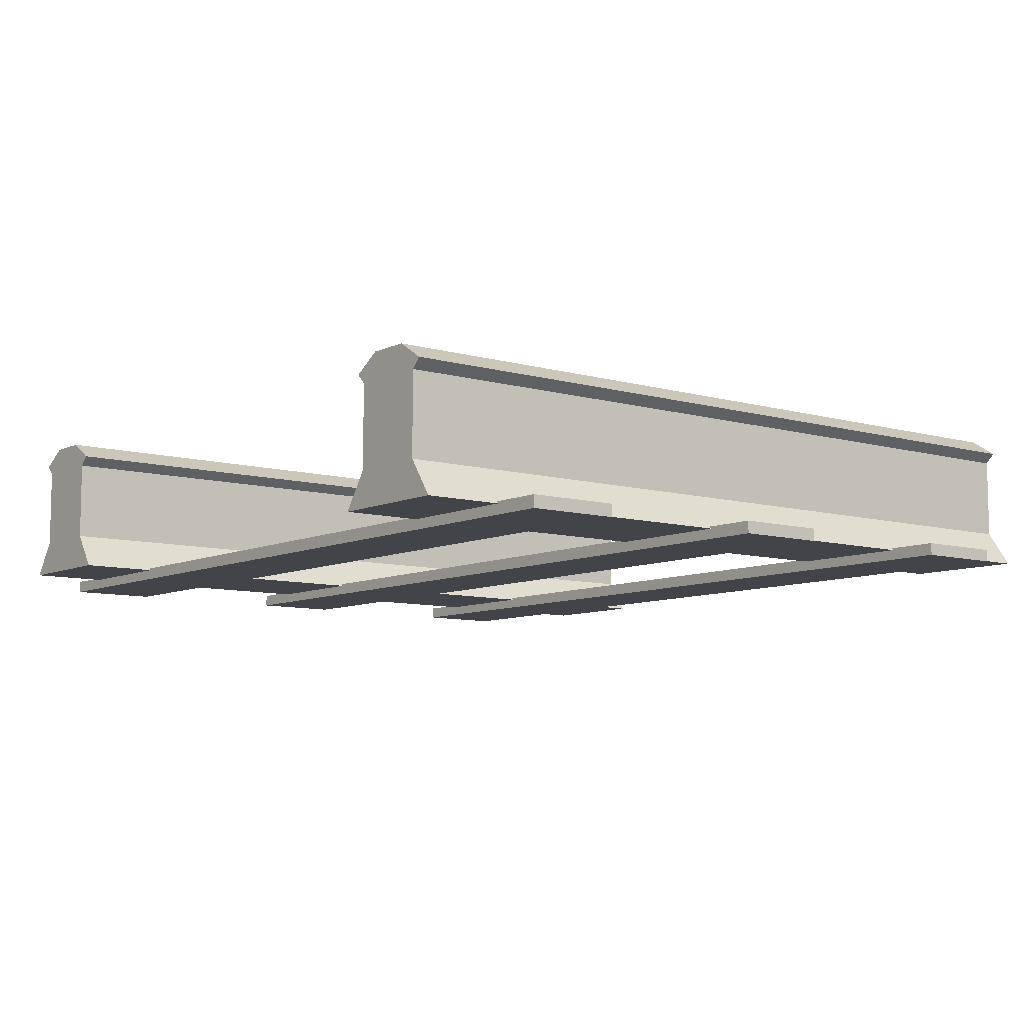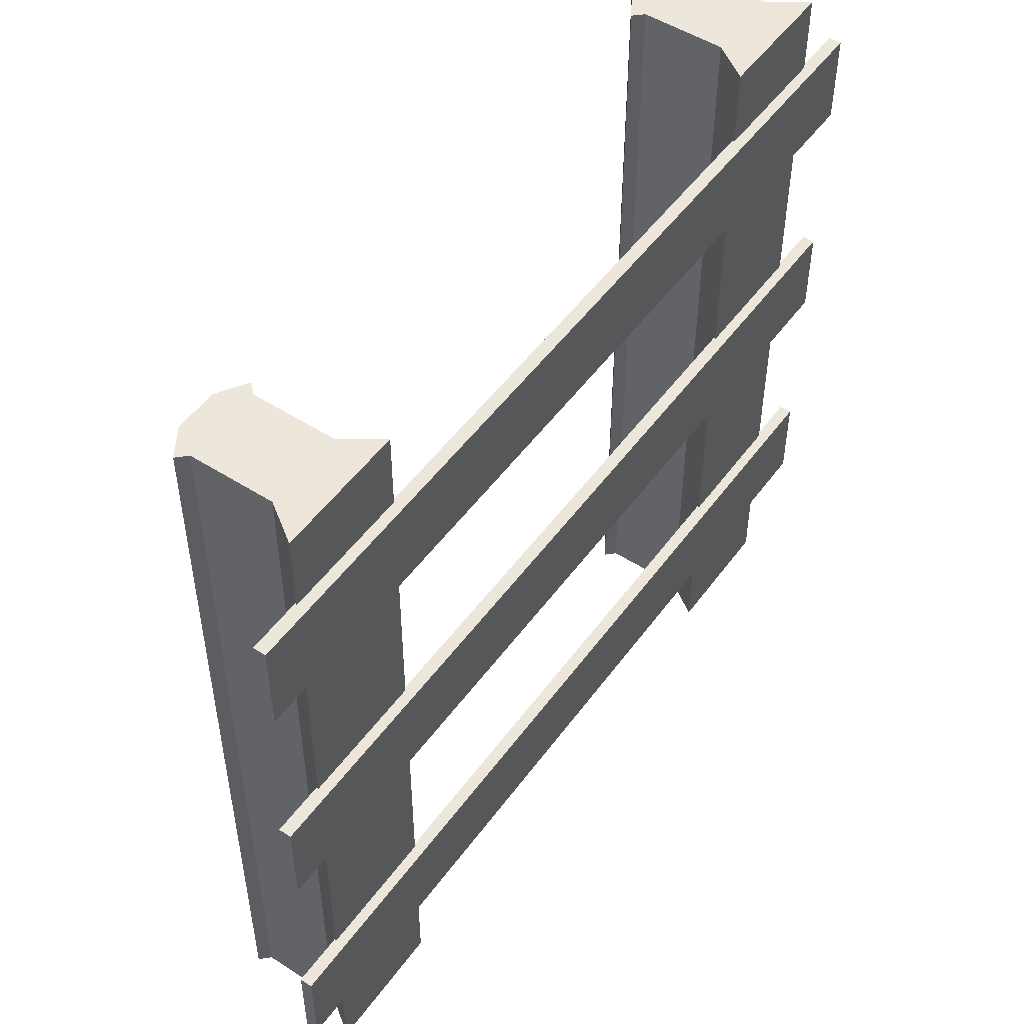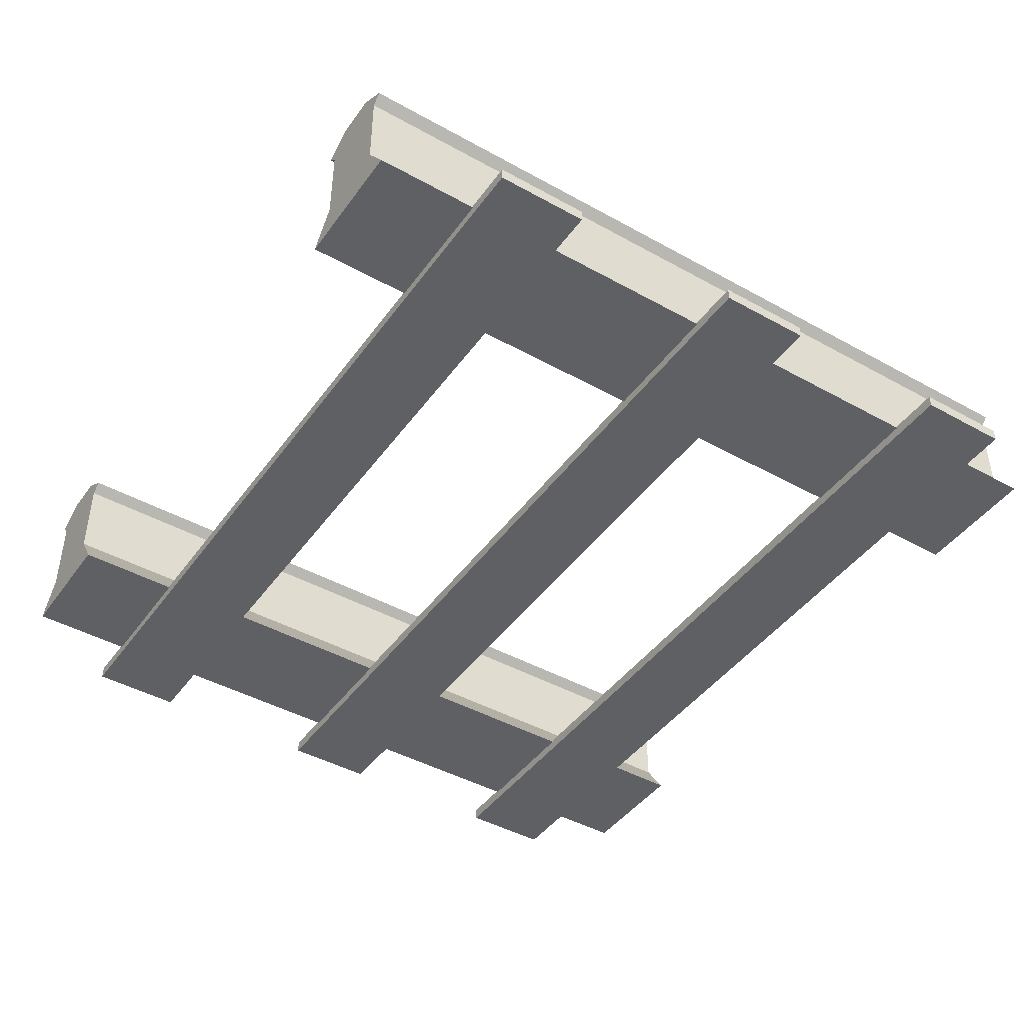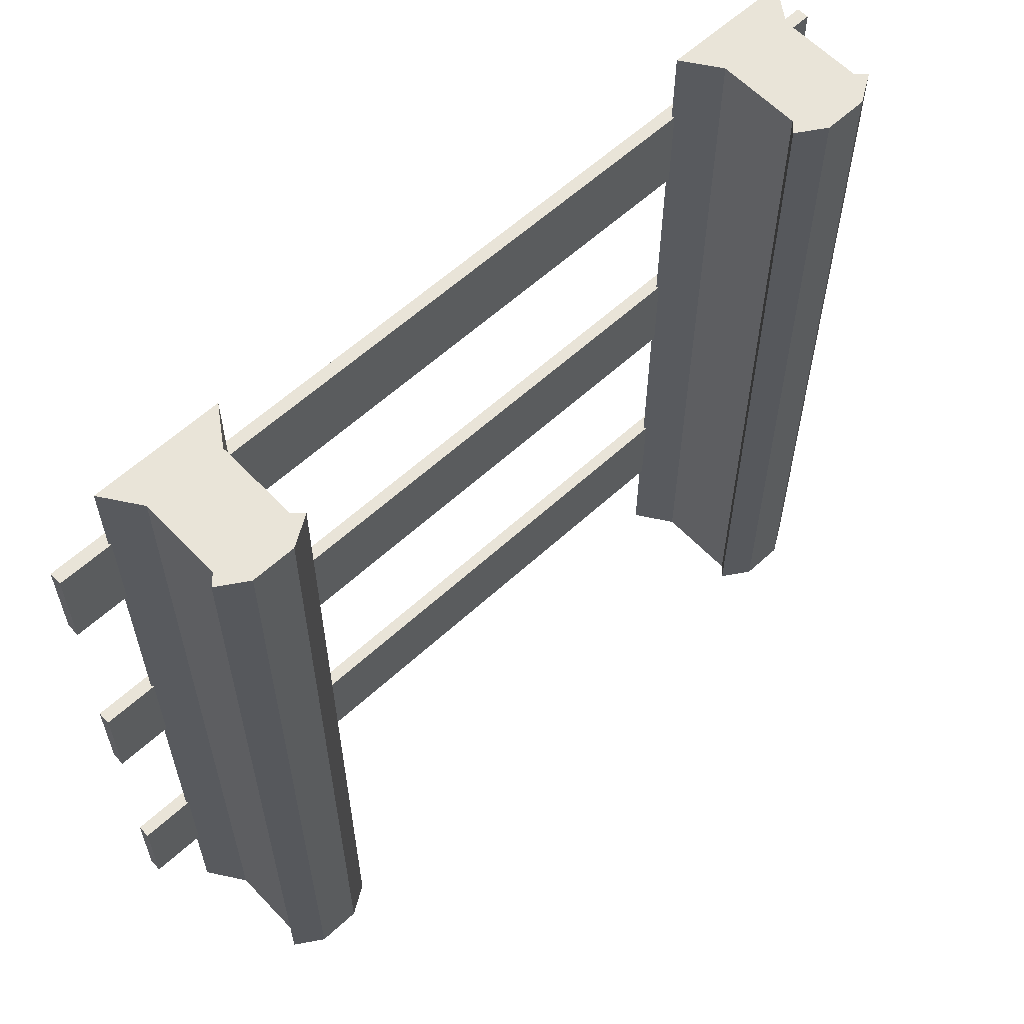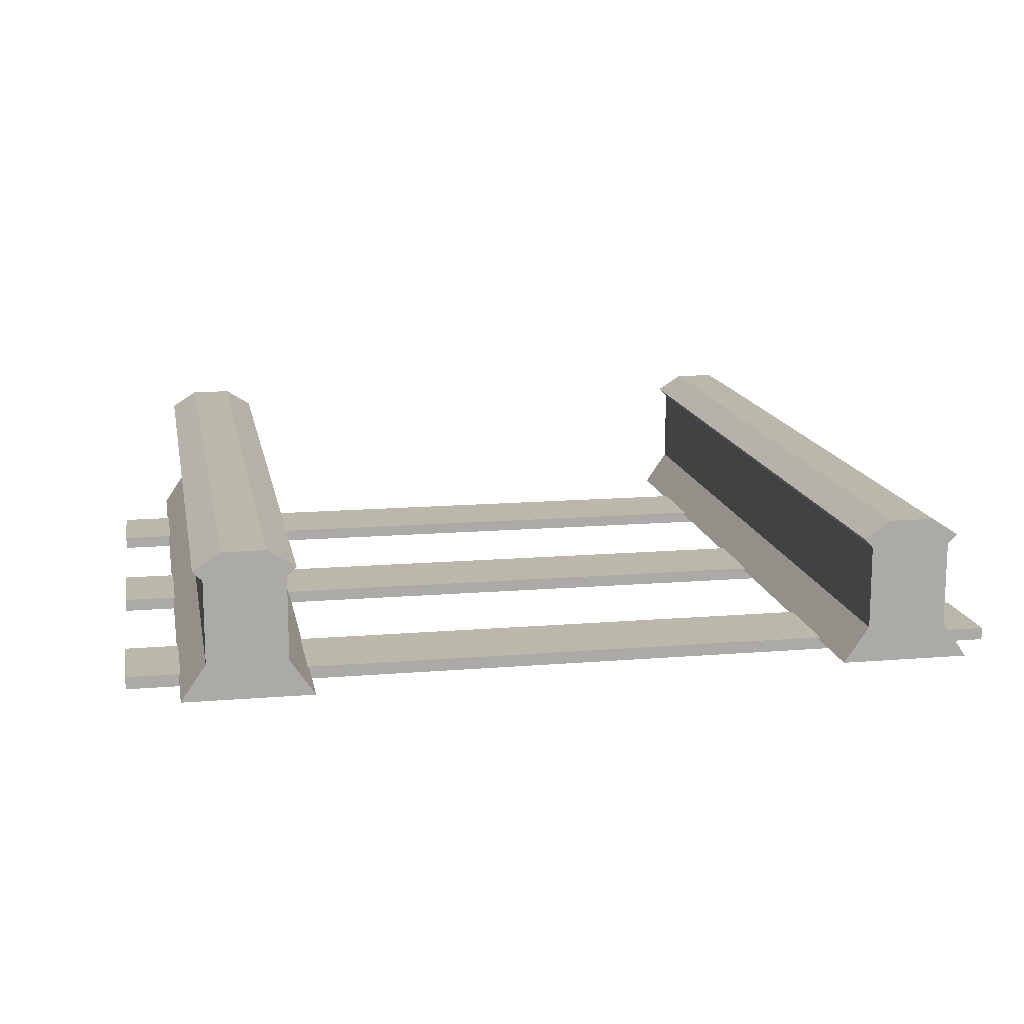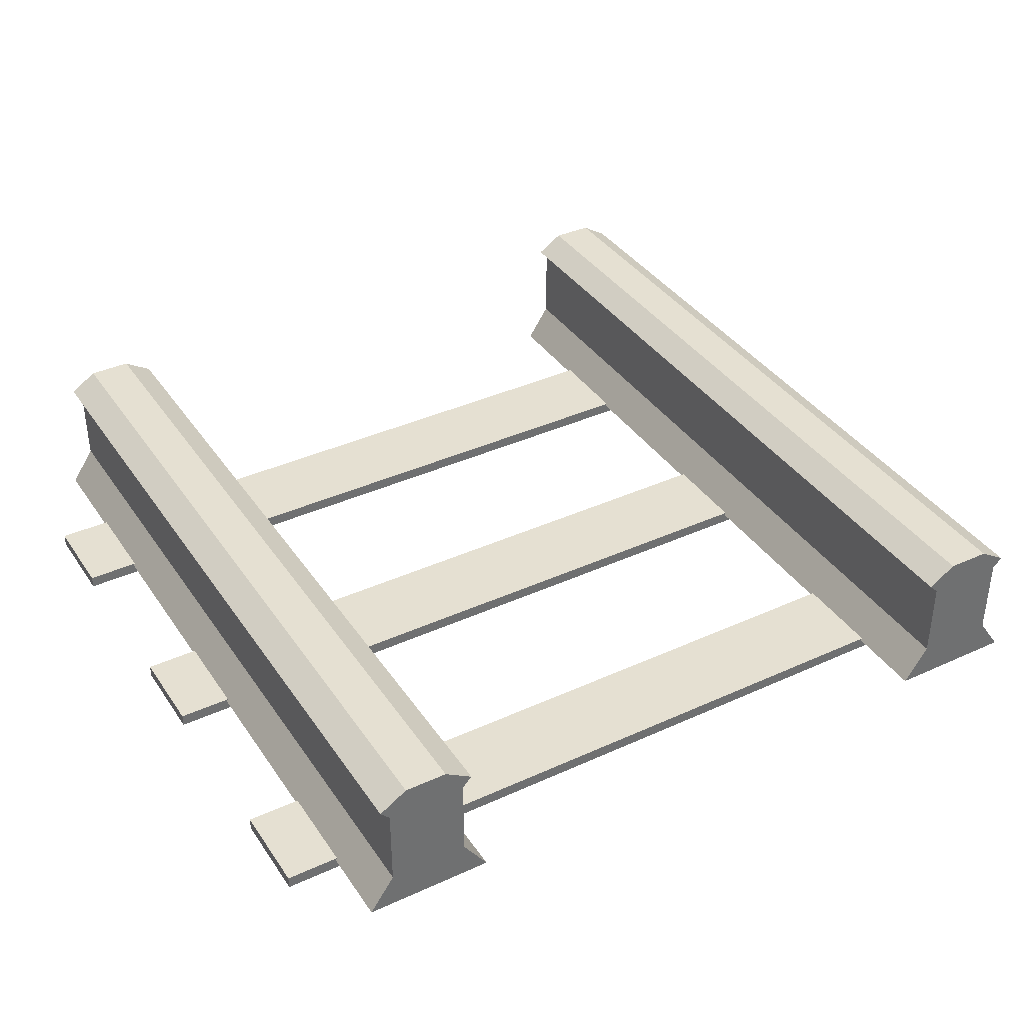
<metadata>
{"format":"obj","ext":"obj","renderer":"f3d","projection":"perspective","resolution":1024,"background":"white","views":[{"elev":-8.4,"azim":51.7,"up":"+Y"},{"elev":50.8,"azim":-55.1,"up":"+Z"},{"elev":-43.8,"azim":-123.2,"up":"+Y"},{"elev":59.9,"azim":136.8,"up":"+Z"},{"elev":14.2,"azim":-10.4,"up":"+Y"},{"elev":37.7,"azim":-30.2,"up":"+Y"}]}
</metadata>
<code>
o Cube.003_Cube.006
v -0.342 -0.1867 -2.283
v -0.342 -0.1867 -2.625
v 2.986 -0.1867 -2.625
v 2.986 -0.1867 -2.283
v -0.342 -0.1402 -2.283
v -0.342 -0.1402 -2.625
v 2.986 -0.1402 -2.625
v 2.986 -0.1402 -2.283
f 5 6 2 1
f 6 7 3 2
f 7 8 4 3
f 8 5 1 4
f 1 2 3 4
f 8 7 6 5
o Cube.002_Cube.005
v -0.342 -0.1867 -0.2735
v -0.342 -0.1867 -0.6158
v 2.986 -0.1867 -0.6158
v 2.986 -0.1867 -0.2735
v -0.342 -0.1402 -0.2735
v -0.342 -0.1402 -0.6158
v 2.986 -0.1402 -0.6158
v 2.986 -0.1402 -0.2735
f 13 14 10 9
f 14 15 11 10
f 15 16 12 11
f 16 13 9 12
f 9 10 11 12
f 16 15 14 13
o Cube.004
v -0.342 -0.1867 -1.273
v -0.342 -0.1867 -1.615
v 2.986 -0.1867 -1.615
v 2.986 -0.1867 -1.273
v -0.342 -0.1402 -1.273
v -0.342 -0.1402 -1.615
v 2.986 -0.1402 -1.615
v 2.986 -0.1402 -1.273
f 21 22 18 17
f 22 23 19 18
f 23 24 20 19
f 24 21 17 20
f 17 18 19 20
f 24 23 22 21
o Cube.001
v 2.792 -0.1483 -3.008
v 2.792 -0.1483 0.01931
v 2.312 -0.1483 0.01931
v 2.312 -0.1483 -3.008
v 2.699 -0.01296 -3.008
v 2.699 -0.01296 0.01931
v 2.405 -0.01296 0.01931
v 2.405 -0.01296 -3.008
v 2.699 0.2944 -3.008
v 2.699 0.2944 0.01931
v 2.405 0.2944 0.01931
v 2.405 0.2944 -3.008
v 2.734 0.3305 -3.008
v 2.734 0.3305 0.01931
v 2.37 0.3305 0.01931
v 2.37 0.3305 -3.008
v 2.631 0.3953 -3.008
v 2.631 0.3953 0.01931
v 2.473 0.3953 0.01931
v 2.473 0.3953 -3.008
f 25 26 27 28
f 32 31 35 36
f 25 29 30 26
f 26 30 31 27
f 27 31 32 28
f 29 25 28 32
f 36 35 39 40
f 31 30 34 35
f 29 32 36 33
f 30 29 33 34
f 40 39 43 44
f 35 34 38 39
f 33 36 40 37
f 34 33 37 38
f 41 44 43 42
f 39 38 42 43
f 37 40 44 41
f 38 37 41 42
o Cube
v 0.3314 -0.1483 -3.008
v 0.3314 -0.1483 0.01931
v -0.1483 -0.1483 0.01931
v -0.1483 -0.1483 -3.008
v 0.2387 -0.01296 -3.008
v 0.2387 -0.01296 0.01931
v -0.05561 -0.01296 0.01931
v -0.05561 -0.01296 -3.008
v 0.2387 0.2944 -3.008
v 0.2387 0.2944 0.01931
v -0.05561 0.2944 0.01931
v -0.05561 0.2944 -3.008
v 0.2738 0.3305 -3.008
v 0.2738 0.3305 0.01931
v -0.09064 0.3305 0.01931
v -0.09064 0.3305 -3.008
v 0.1708 0.3953 -3.008
v 0.1708 0.3953 0.01931
v 0.01232 0.3953 0.01931
v 0.01232 0.3953 -3.008
f 45 46 47 48
f 52 51 55 56
f 45 49 50 46
f 46 50 51 47
f 47 51 52 48
f 49 45 48 52
f 56 55 59 60
f 51 50 54 55
f 49 52 56 53
f 50 49 53 54
f 60 59 63 64
f 55 54 58 59
f 53 56 60 57
f 54 53 57 58
f 61 64 63 62
f 59 58 62 63
f 57 60 64 61
f 58 57 61 62

</code>
